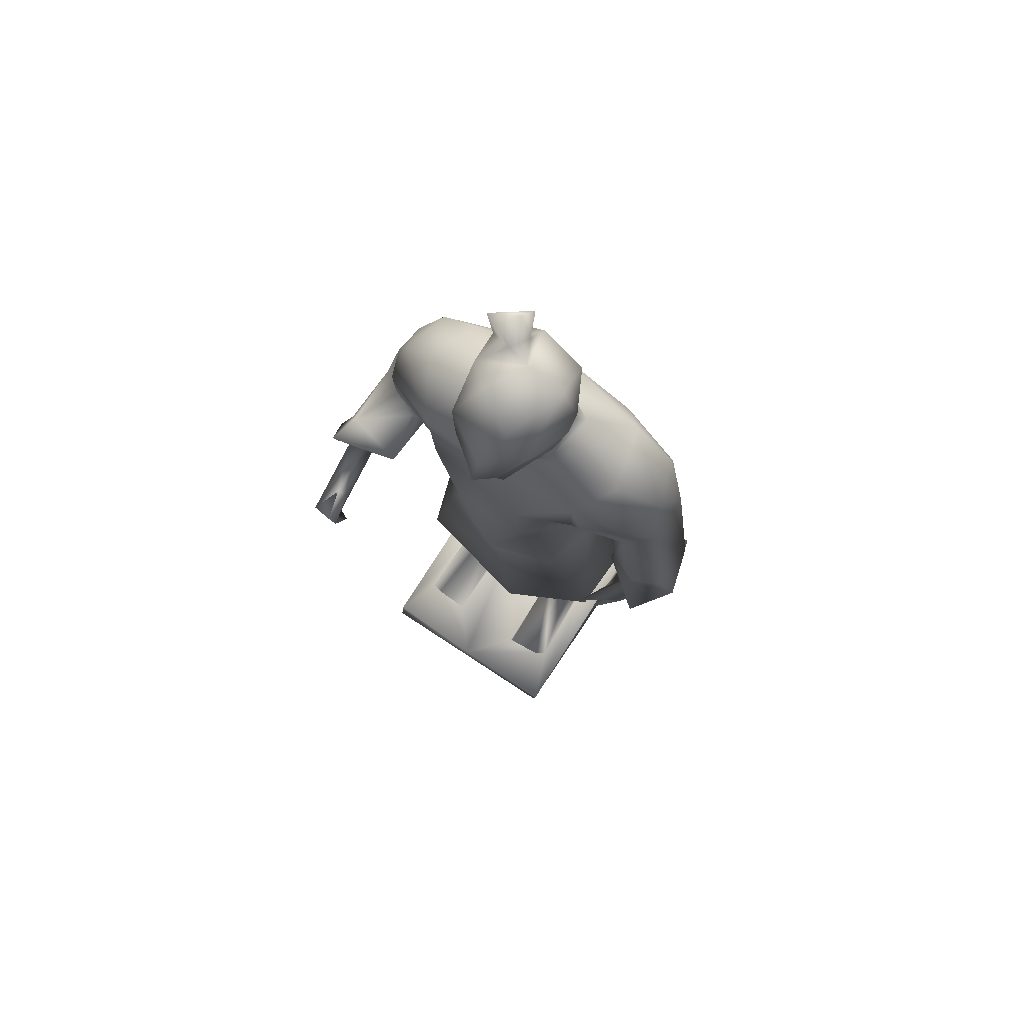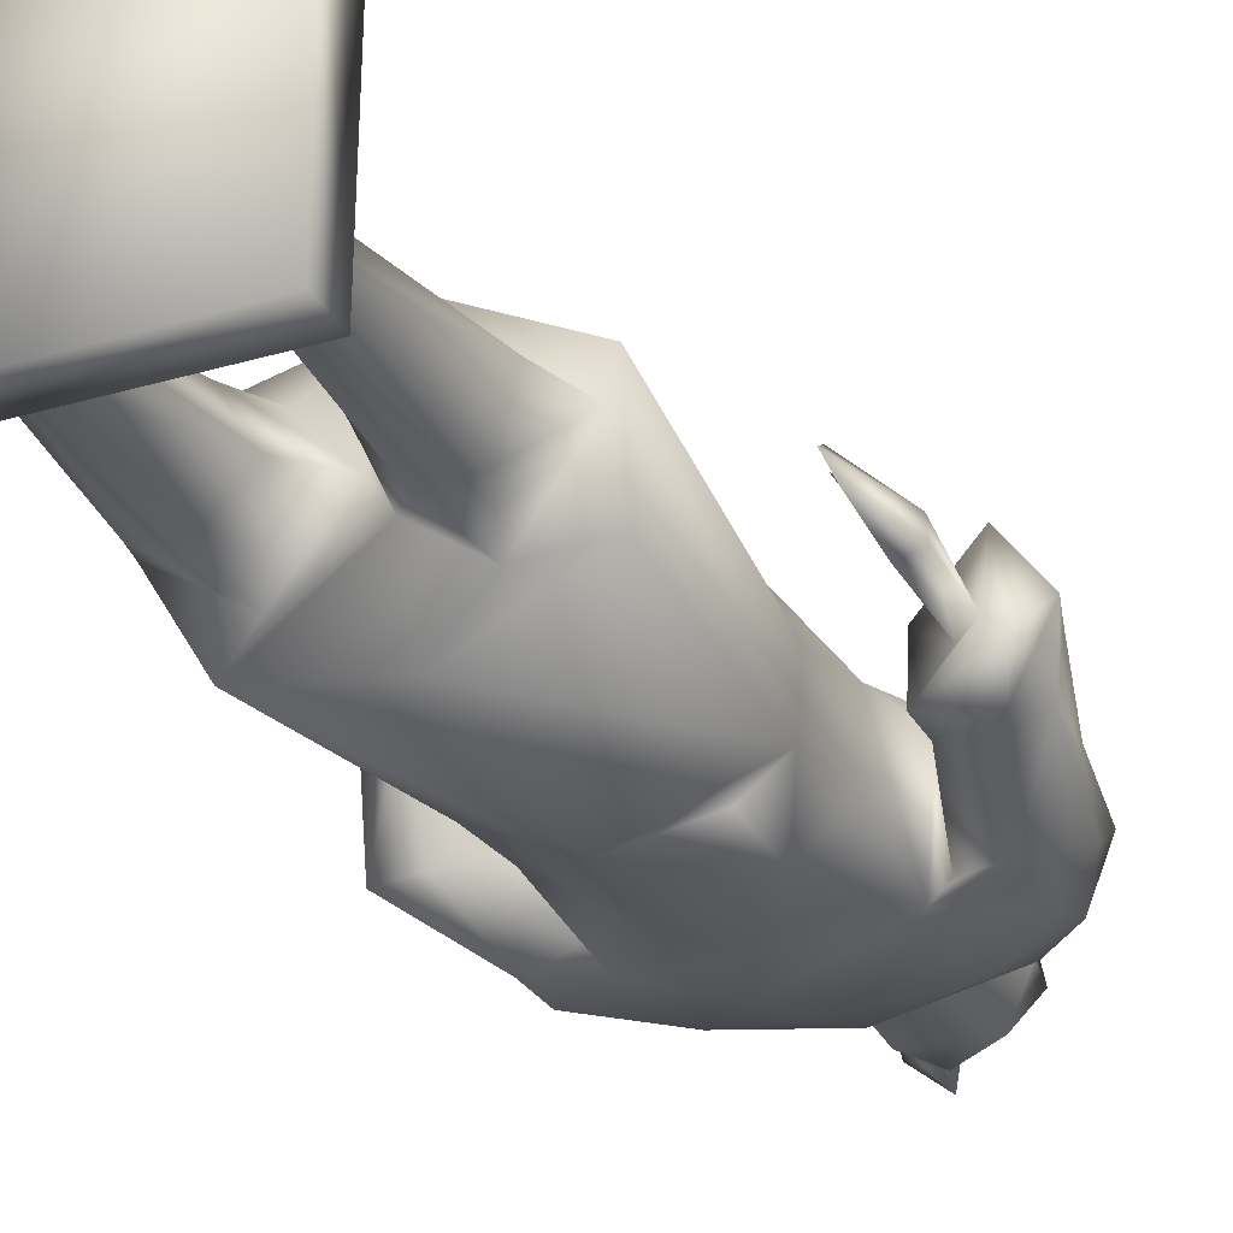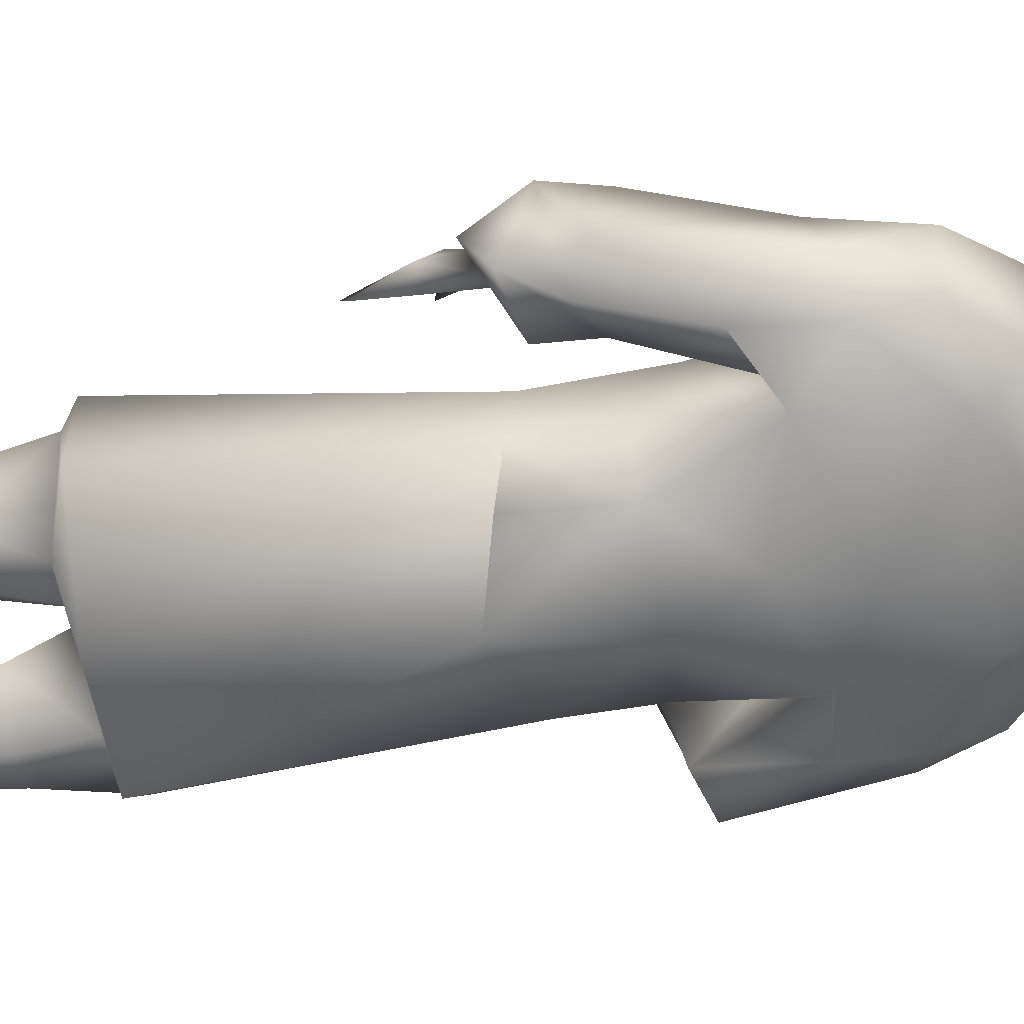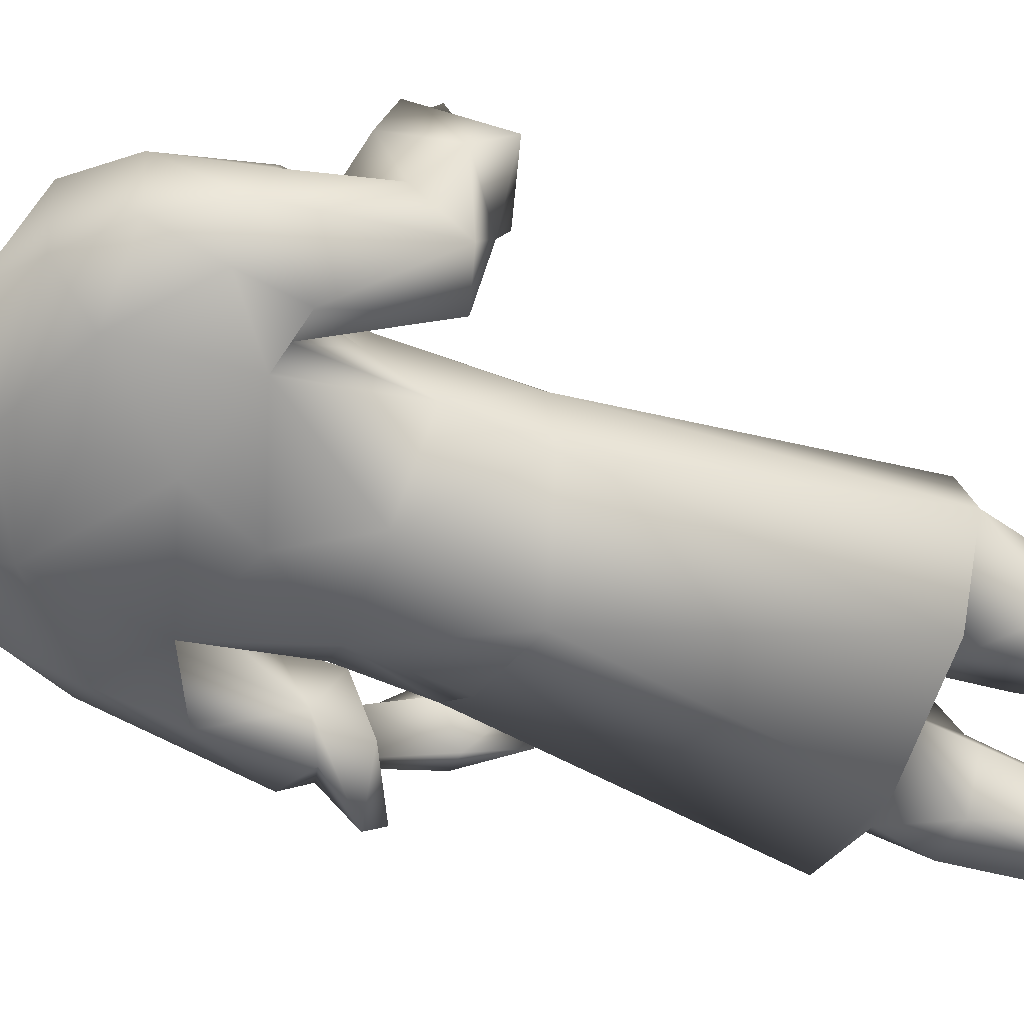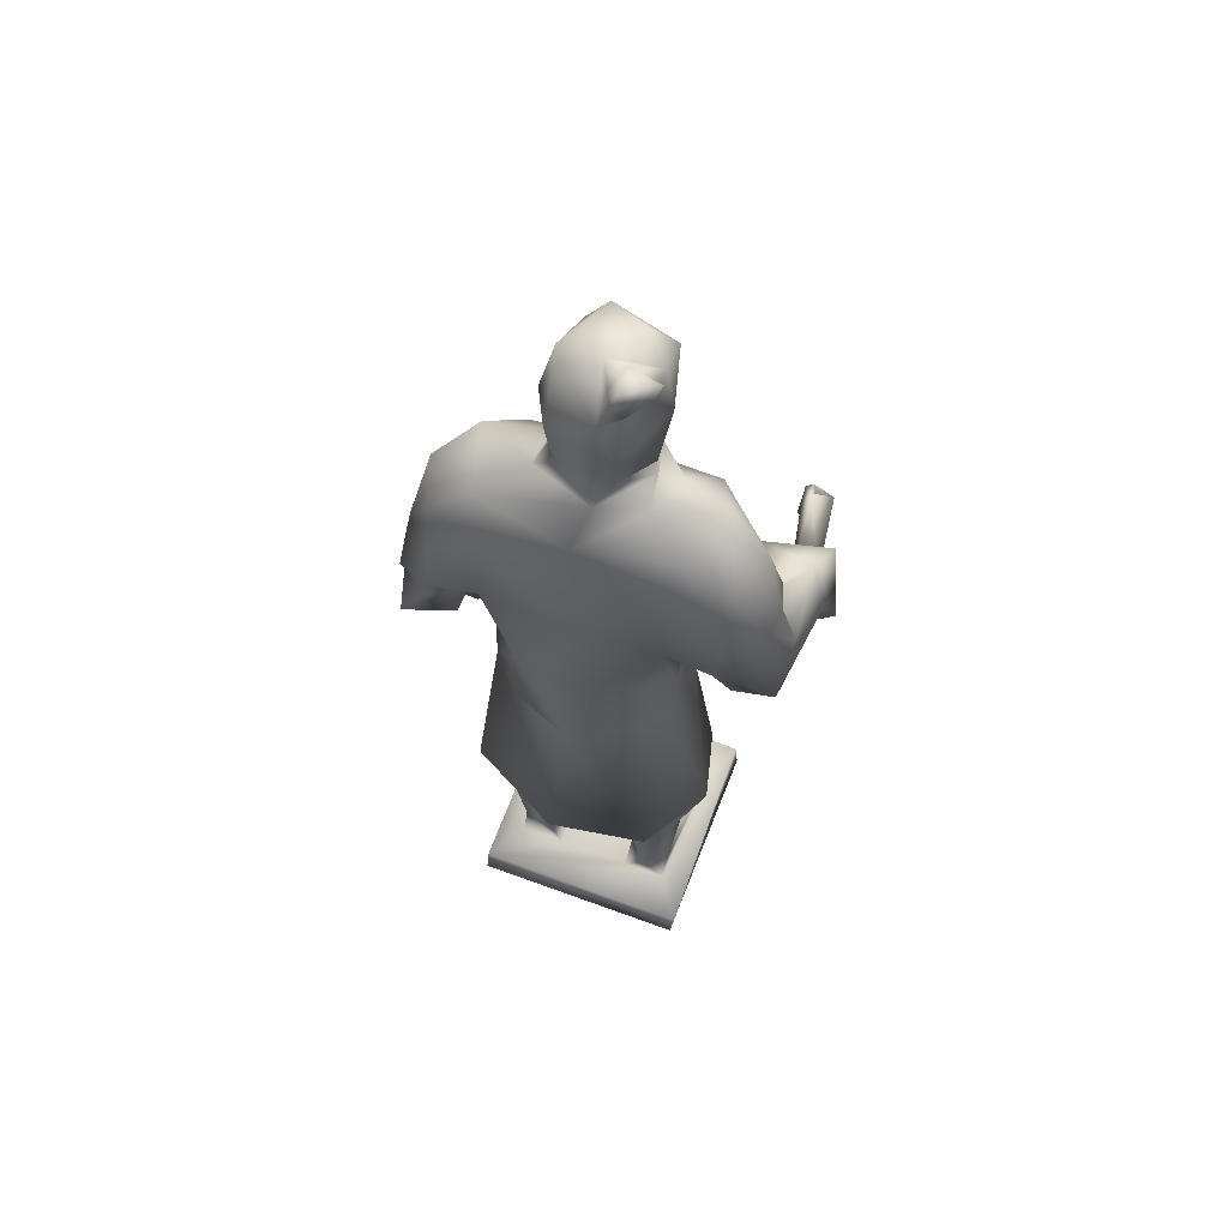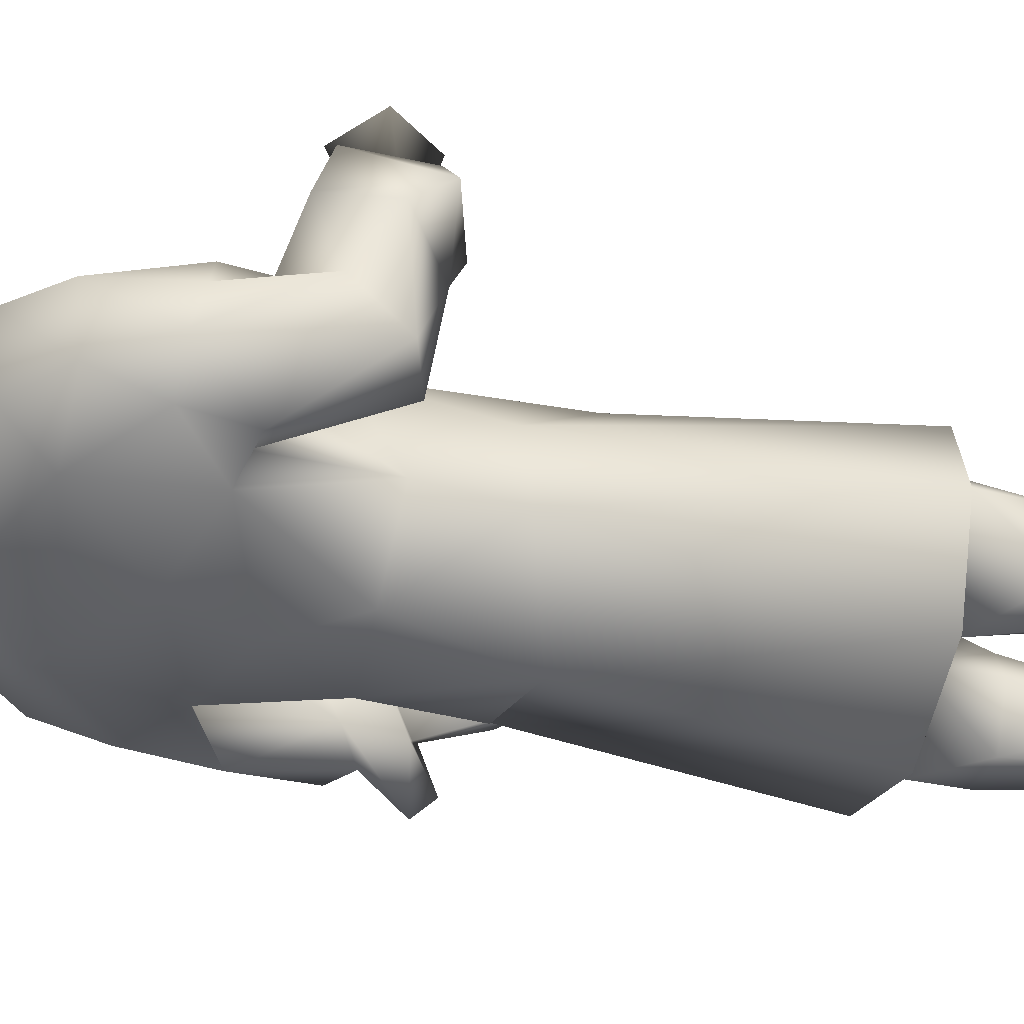
<metadata>
{"format":"obj","ext":"obj","renderer":"f3d","projection":"perspective","resolution":1024,"background":"white","views":[{"elev":76.8,"azim":33.3,"up":"+Y"},{"elev":-26.7,"azim":25.6,"up":"+Z"},{"elev":-61.6,"azim":99.4,"up":"+Z"},{"elev":-61.3,"azim":-111.0,"up":"+Z"},{"elev":62.6,"azim":-159.4,"up":"+Y"},{"elev":-45.7,"azim":-102.4,"up":"+Z"}]}
</metadata>
<code>
o 12339_statue_v2_l1
v 11.78 49.77 -4.965
v 9.293 52.05 0.1009
v 11 53.85 -2.687
v 11.7 48.67 -1.594
v 8.011 57.15 -1.228
v 5.933 54.61 1.371
v 3.681 58.84 -3.903
v 1.88 48.34 2.587
v -3.05 43.64 2.664
v 0.3886 38.67 3.743
v 0.001579 56.64 -7.478
v 9.816 53.44 -6.12
v 6.777 56.79 -5.962
v 5.696 43.11 -0.3968
v 6.221 40.88 -5.461
v -0.8217 53.31 -8.221
v 0.3567 45.29 -9.063
v -0.05684 30.34 2.162
v 4.546 32.42 1.165
v -0.4734 34.08 -9.491
v 1.338 18.7 -9.965
v 7.924 18.99 0.05878
v 6.169 36.07 -5.911
v 6.194 36.51 -1.834
v 4.19 35.32 -8.006
v 3.782 40.95 -8.087
v 4.566 14.3 -0.797
v 2.819 5.573 -2.752
v 2.358 14.18 -1.473
v 5.911 14.42 -6.079
v 6.996 14.3 -2.679
v 3.386 14.17 -6.425
v 1.414 14.13 -3.746
v 5.647 4.216 4.341
v 5.015 6.398 -1.971
v 3.485 4.89 -5.065
v 5.71 4.792 -4.561
v 2.971 3.858 4.479
v 3.292 18.55 0.1827
v 4.55 17.92 -7.336
v 0.6094 18.52 -4.46
v 8.178 19.08 -6.473
v 7.636 18.47 -2.322
v 7.695 0.04174 7.696
v 7.907 0.07521 -8.271
v 7.894 2.771 7.763
v 7.676 2.787 -8.213
v -0.1629 2.81 7.792
v 6.278 3.052 3.632
v 2.52 2.826 -5.189
v 5.82 2.842 -5.102
v 2.767 2.834 4.381
v 3.847 57.53 -0.54
v -0.8068 59.39 -5.781
v 1.263 59.1 2.954
v 0.6726 60.92 3.645
v 1.153 61.86 3.705
v -0.143 61.98 4.762
v 2.696 65.7 2.486
v 2.28 65.28 -5.091
v 3.24 61.78 -0.1387
v 3.815 64.32 -1.09
v -2.056 64.3 -5.31
v 3.698 64.84 -2.325
v 2 60.94 -4.467
v 3.091 59.04 -0.08896
v -0.2048 56.16 2.403
v 2.717 60.73 -2.715
v 1.048 68.22 2.389
v 2.706 68.94 -1.881
v -0.1822 69.36 -2.057
v 13.65 41.7 -0.4383
v 14.65 38.62 -0.9651
v 13.71 40.51 -4.059
v 13.33 36.83 -5.601
v 9.87 47.09 -0.4713
v 9.388 42.28 -0.1923
v 11.27 39.46 -5.099
v 9.186 40.59 -4.45
v 11.56 42.26 0.7222
v 12.48 37.97 1.891
v 13.93 35.49 -3.607
v 9.502 37.57 -4.685
v 9.021 39.16 -0.667
v 11.13 38.04 -0.3122
v 12.48 36.87 -2.068
v 11.53 34.6 0.8907
v 8.557 33.59 2.596
v 9.703 34.87 0.7242
v 12.06 33.53 -0.9845
v 10.32 30.37 -0.01185
v 9.507 31.02 2.108
v 10.75 33.42 -1.387
v 11.47 37.12 -2.825
v 10.35 38.26 -1.061
v 9.696 29.91 1.486
v 6.808 51.3 1.345
v 5.795 48.19 0.8487
v 6.45 47.93 -0.4713
v 9.678 49.82 -7.165
v 5.236 53.97 -7.567
v 10.21 45.15 -7.184
v 6.292 47.1 -7.462
v 7.283 47.02 -6.467
v 7.526 46.84 -1.857
v -9.751 50.26 -7.38
v -12.32 49.63 -3.18
v -10.87 54.46 -2.435
v -11.63 49.36 -1.165
v -9.365 46.82 -7.573
v -11.85 50.16 -5.347
v -13.22 44.67 -2.351
v -13.93 42.46 1.669
v -14.77 40.6 2.362
v -12.81 46.08 2.456
v -9.439 45.82 -0.1502
v -10.8 39.5 2.19
v -8.432 44.93 -1.392
v -11.08 40.25 0.2382
v -13.04 41.8 -5.226
v -13.61 45.28 4.548
v -8.72 45.23 3.372
v -14.1 41.19 3.751
v -10.75 40.47 8.65
v -12.87 42.6 3.718
v -10.82 45.39 7.844
v -11.34 43.66 7.825
v -11.18 41.73 3.016
v -11.37 44.14 3.809
v -10.33 44.13 7.47
v -10.59 43.42 9.745
v -10.31 43.48 8.574
v -10.03 42.96 9.701
v -9.919 41.02 8.624
v -12.09 42.98 9.5
v -10.81 42.18 8.854
v -10.1 40.94 -5.376
v -7.094 47.07 -6.361
v -11.11 47.04 -0.8409
v -6.369 47.42 -0.773
v -6.407 51.41 1.232
v -9.958 53.92 -6.082
v -8.368 57.29 -2.086
v -6.619 54.78 1.424
v -7.09 56.77 -5.979
v -0.6518 54.19 1.893
v -5.776 48.46 1.634
v 2.353 44.62 2.765
v -3.981 58.95 -4.538
v -1.3 49.39 -8.835
v -6.144 47.5 -7.661
v -2.104 41.13 -8.815
v -6.563 36.53 -2.013
v 1.809 18.83 3.066
v -7.513 18.84 1
v -6.343 35.92 -6.292
v -5.22 32.83 0.9631
v -6.545 40.82 -5.955
v -5.342 43.37 0.5531
v -3.613 14.27 -0.8298
v -2.962 4.629 -3.776
v -1.506 14.22 -3.98
v -6.938 14.2 -2.071
v -5.527 4.366 4.377
v -4.784 6.032 -1.748
v -4.391 4.772 -5.218
v -6.133 4.761 -4.097
v -3.01 3.383 4.334
v -6.519 14.34 -5.663
v -4.378 14.23 -6.446
v -8.75 18.79 -3.819
v -0.4344 18.32 -2.895
v -3.35 18.62 0.307
v -7.743 18.66 -2.266
v -5.683 18.69 -8.814
v -3.715 18.1 -7.071
v -7.921 0.1096 -8.255
v -8.203 2.651 -8.214
v -8.096 0.083 7.721
v -7.939 2.701 7.503
v -6.617 3.048 3.954
v -6.088 2.868 -5.15
v -2.871 2.823 -5.146
v -4.957 57.95 -1.132
v -1.143 58.75 3.332
v -0.175 63.85 3.883
v -0.9615 60.92 3.698
v -0.9481 61.77 4.016
v -3.157 66.09 2.414
v -2.771 62.58 2.704
v -4.015 64.46 -0.9338
v -3.619 62.23 -0.501
v -3.726 61.61 -2.709
v -2.333 59.23 0.06135
v 1.25 58.75 1.012
v 0.03694 57.48 0.8158
v -2.915 58.45 0.5947
v -3.791 60.13 -2.675
v -1.83 60.94 -4.689
v -3.451 68.17 -0.769
v -3.478 68.2 -3.062
v -0.8834 67.29 -5.322
v -5.428 54.03 -7.574
v -6.702 43.99 -4.05
v -1.779 69.77 -2.384
v -1.763 69.24 0.6822
v -1.053 69.12 -3.794
v -2.355 68.06 -4.578
v -4.128 70.48 -3.314
v -2.086 70.64 -4.329
v -1.677 69.89 -5.353
f 2 97 4
f 12 13 3
f 3 13 5
f 2 5 6
f 5 2 3
f 7 5 13
f 148 9 10
f 14 10 19
f 148 10 14
f 13 54 7
f 12 100 101
f 101 13 12
f 101 11 13
f 103 17 150
f 152 17 26
f 17 103 26
f 42 21 23
f 22 19 154
f 24 19 22
f 22 42 23
f 25 20 26
f 19 24 14
f 19 10 18
f 152 26 20
f 27 29 35
f 32 36 28
f 32 28 33
f 28 49 35
f 28 34 49
f 39 31 43
f 32 40 30
f 41 40 32
f 29 41 33
f 41 29 172
f 172 29 39
f 21 41 175
f 172 39 173
f 22 154 43
f 42 22 43
f 40 21 42
f 46 48 44
f 51 47 50
f 52 50 183
f 49 52 48
f 50 37 51
f 38 50 52
f 52 49 34
f 61 57 55
f 57 59 186
f 69 186 59
f 56 55 57
f 56 188 187
f 188 57 58
f 58 57 186
f 57 61 59
f 64 65 60
f 64 61 68
f 195 61 55
f 195 66 68
f 53 67 146
f 67 53 66
f 68 66 7
f 68 7 65
f 69 59 70
f 64 60 70
f 70 71 206
f 4 74 1
f 74 4 72
f 73 80 77
f 72 80 73
f 73 78 74
f 73 75 78
f 79 78 75
f 82 73 81
f 77 84 81
f 79 84 77
f 74 78 102
f 76 72 4
f 80 72 76
f 105 77 76
f 77 80 76
f 73 82 75
f 75 83 79
f 84 95 81
f 82 81 86
f 94 84 83
f 84 94 95
f 87 85 88
f 96 91 90
f 92 87 89
f 92 96 87
f 87 86 85
f 87 90 86
f 89 95 93
f 95 89 85
f 6 97 2
f 97 6 98
f 8 98 6
f 14 98 8
f 148 14 8
f 98 99 97
f 150 101 103
f 103 100 102
f 103 102 104
f 104 102 79
f 105 76 99
f 110 111 106
f 120 111 110
f 112 113 115
f 115 139 112
f 121 115 114
f 119 114 113
f 119 117 114
f 137 120 110
f 114 117 123
f 129 121 125
f 129 117 122
f 124 135 125
f 124 125 128
f 132 131 126
f 125 126 129
f 126 127 132
f 129 130 128
f 128 130 124
f 129 126 130
f 133 132 130
f 135 131 127
f 134 133 135
f 131 135 133
f 126 135 127
f 132 134 136
f 136 127 131
f 110 138 137
f 151 138 110
f 138 118 137
f 115 116 139
f 140 118 138
f 139 109 107
f 140 116 118
f 108 109 144
f 107 109 108
f 111 108 142
f 142 143 145
f 144 184 143
f 144 146 184
f 149 11 145
f 159 204 158
f 158 204 138
f 151 152 158
f 138 151 158
f 145 11 203
f 11 149 54
f 17 151 150
f 152 151 17
f 155 18 157
f 157 153 155
f 156 171 153
f 10 157 18
f 157 9 159
f 153 159 158
f 165 163 167
f 166 162 161
f 163 165 160
f 161 160 165
f 167 163 169
f 167 166 182
f 165 168 161
f 174 163 173
f 173 163 160
f 160 162 172
f 171 174 155
f 41 176 175
f 179 44 48
f 178 177 180
f 178 180 182
f 183 48 52
f 47 178 182
f 48 183 168
f 182 183 47
f 181 167 182
f 183 182 166
f 166 161 183
f 161 168 183
f 54 149 198
f 56 187 185
f 194 185 190
f 186 69 189
f 189 191 190
f 190 191 192
f 193 191 63
f 192 191 193
f 192 194 190
f 193 199 192
f 192 199 194
f 194 195 185
f 194 196 195
f 197 196 194
f 196 197 67
f 198 197 194
f 197 198 149
f 201 63 191
f 63 201 202
f 141 144 109
f 146 144 141
f 141 147 146
f 203 150 151
f 150 203 16
f 204 147 140
f 159 147 204
f 204 140 138
f 8 146 147
f 199 198 194
f 141 140 147
f 201 208 202
f 207 205 71
f 209 201 205
f 210 205 207
f 211 207 208
f 208 201 209
f 210 211 209
f 211 208 209
f 205 201 200
f 208 207 202
f 3 1 12
f 3 2 4
f 1 3 4
f 76 4 97
f 100 12 1
f 6 5 53
f 53 146 6
f 5 7 53
f 6 146 8
f 8 147 148
f 11 54 13
f 14 15 103
f 26 103 15
f 16 11 101
f 150 16 101
f 23 20 25
f 23 21 20
f 19 18 154
f 24 22 23
f 23 14 24
f 15 14 23
f 23 25 26
f 26 15 23
f 31 35 37
f 30 37 32
f 37 36 32
f 28 35 29
f 27 35 31
f 31 37 30
f 29 33 28
f 35 49 37
f 34 28 38
f 41 32 33
f 27 31 39
f 104 99 103
f 27 39 29
f 173 39 154
f 39 43 154
f 40 42 43
f 41 21 40
f 45 177 47
f 47 46 44
f 44 177 45
f 44 45 47
f 46 47 51
f 50 47 183
f 49 48 46
f 51 49 46
f 37 49 51
f 37 50 36
f 50 28 36
f 38 28 50
f 52 34 38
f 66 53 7
f 65 7 54
f 185 55 56
f 57 188 56
f 61 62 59
f 60 65 63
f 199 63 65
f 59 62 64
f 64 62 61
f 64 68 65
f 61 195 68
f 185 195 55
f 66 196 67
f 195 196 66
f 54 199 65
f 64 70 59
f 70 206 69
f 202 70 60
f 71 70 202
f 74 102 1
f 100 1 102
f 72 73 74
f 73 77 81
f 84 79 83
f 79 77 105
f 83 75 82
f 85 81 95
f 86 81 85
f 83 82 86
f 86 94 83
f 91 93 90
f 87 96 90
f 93 94 90
f 89 87 88
f 93 92 89
f 90 94 86
f 88 85 89
f 95 94 93
f 91 96 93
f 92 93 96
f 97 99 76
f 103 101 100
f 99 98 14
f 99 14 103
f 169 176 170
f 79 102 78
f 79 105 104
f 142 106 111
f 111 112 107
f 112 111 120
f 112 120 113
f 115 113 114
f 122 116 115
f 115 121 122
f 117 118 122
f 118 117 119
f 119 113 120
f 121 114 123
f 123 125 121
f 129 122 121
f 129 128 117
f 117 128 123
f 128 125 123
f 124 134 135
f 133 126 131
f 126 133 130
f 43 30 40
f 132 127 130
f 130 127 124
f 134 132 133
f 126 125 135
f 136 131 132
f 134 124 136
f 136 124 127
f 107 112 139
f 120 137 119
f 137 118 119
f 122 118 116
f 139 116 140
f 108 111 107
f 143 142 108
f 139 141 109
f 108 144 143
f 149 145 143
f 149 143 184
f 9 148 147
f 142 145 203
f 142 203 106
f 11 16 203
f 154 18 155
f 171 155 153
f 20 175 156
f 20 21 175
f 152 20 156
f 157 10 9
f 153 157 159
f 153 158 156
f 156 158 152
f 166 169 170
f 166 167 169
f 166 170 162
f 161 162 160
f 165 167 181
f 181 164 165
f 165 164 168
f 174 171 163
f 169 163 171
f 162 170 176
f 176 172 162
f 172 173 160
f 156 175 171
f 154 155 173
f 174 173 155
f 176 41 172
f 175 176 171
f 180 177 179
f 179 177 44
f 178 47 177
f 179 48 180
f 168 181 48
f 180 48 181
f 182 180 181
f 168 164 181
f 190 185 187
f 190 186 189
f 188 186 190
f 188 190 187
f 58 186 188
f 199 193 63
f 200 191 189
f 197 184 146
f 197 149 184
f 146 67 197
f 54 198 199
f 206 200 189
f 191 200 201
f 63 202 60
f 189 69 206
f 147 159 9
f 106 203 151
f 110 106 151
f 140 141 139
f 71 200 206
f 71 202 207
f 205 210 209
f 207 211 210
f 200 71 205
f 104 105 99
f 169 171 176
f 43 31 30

</code>
